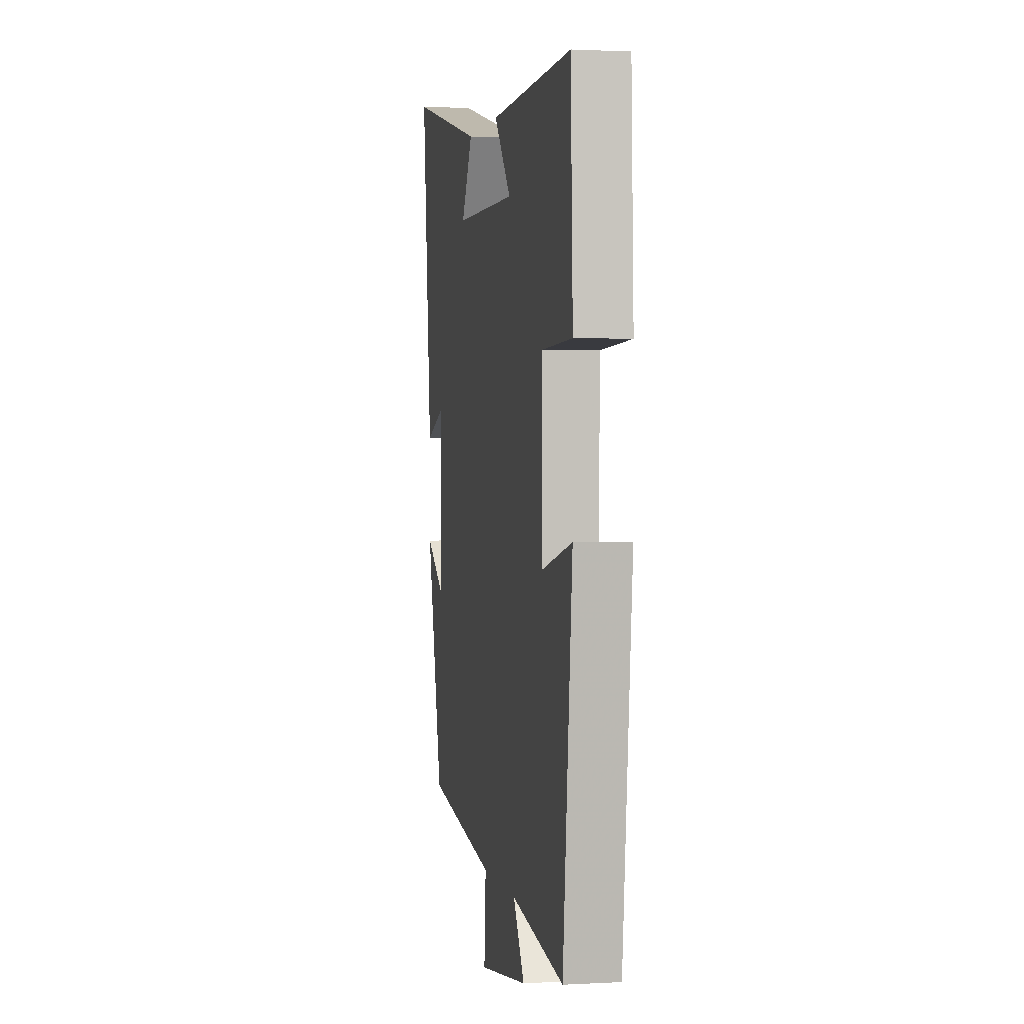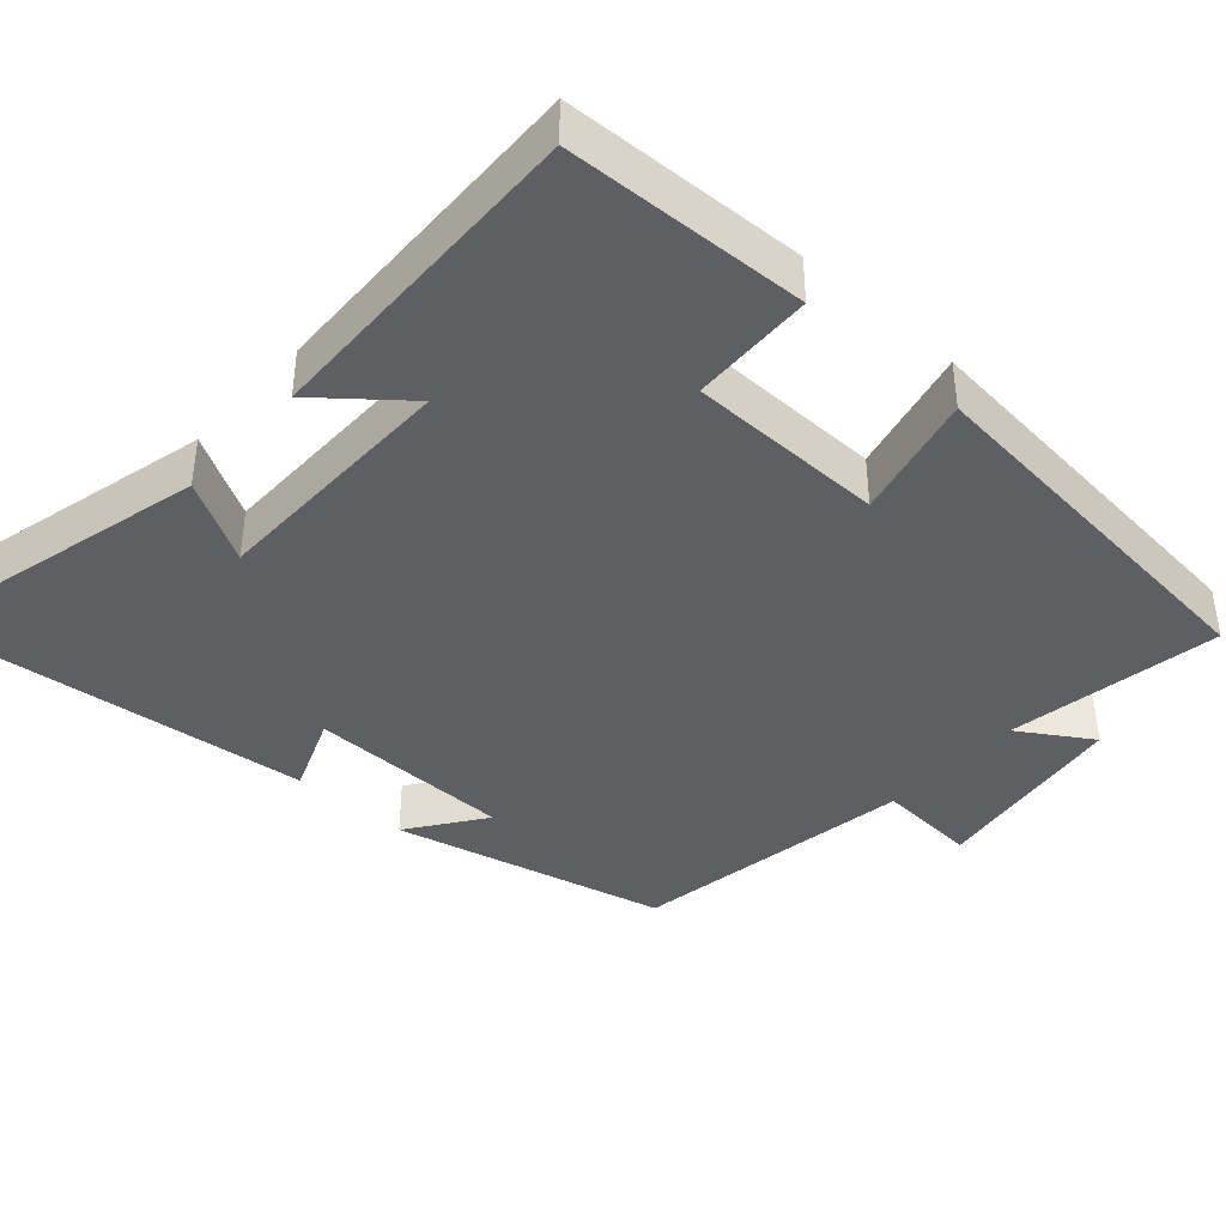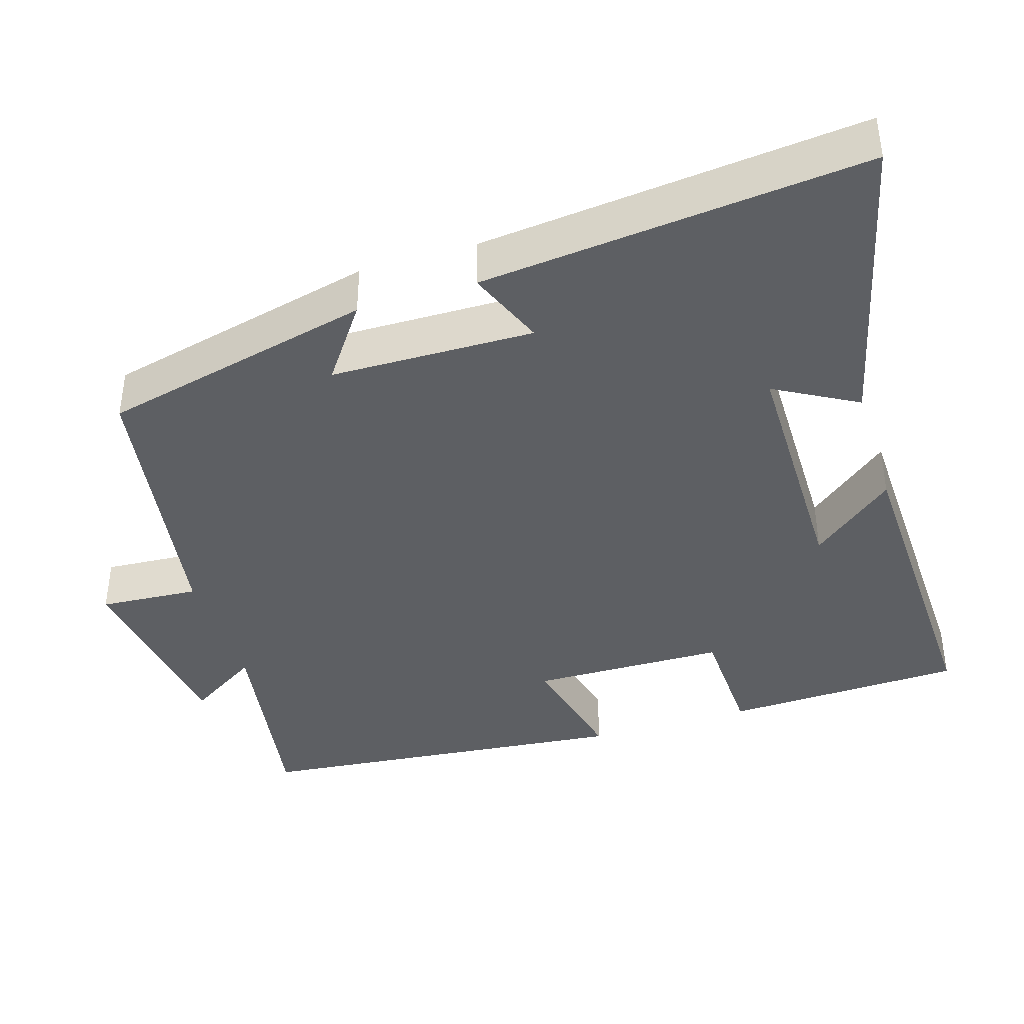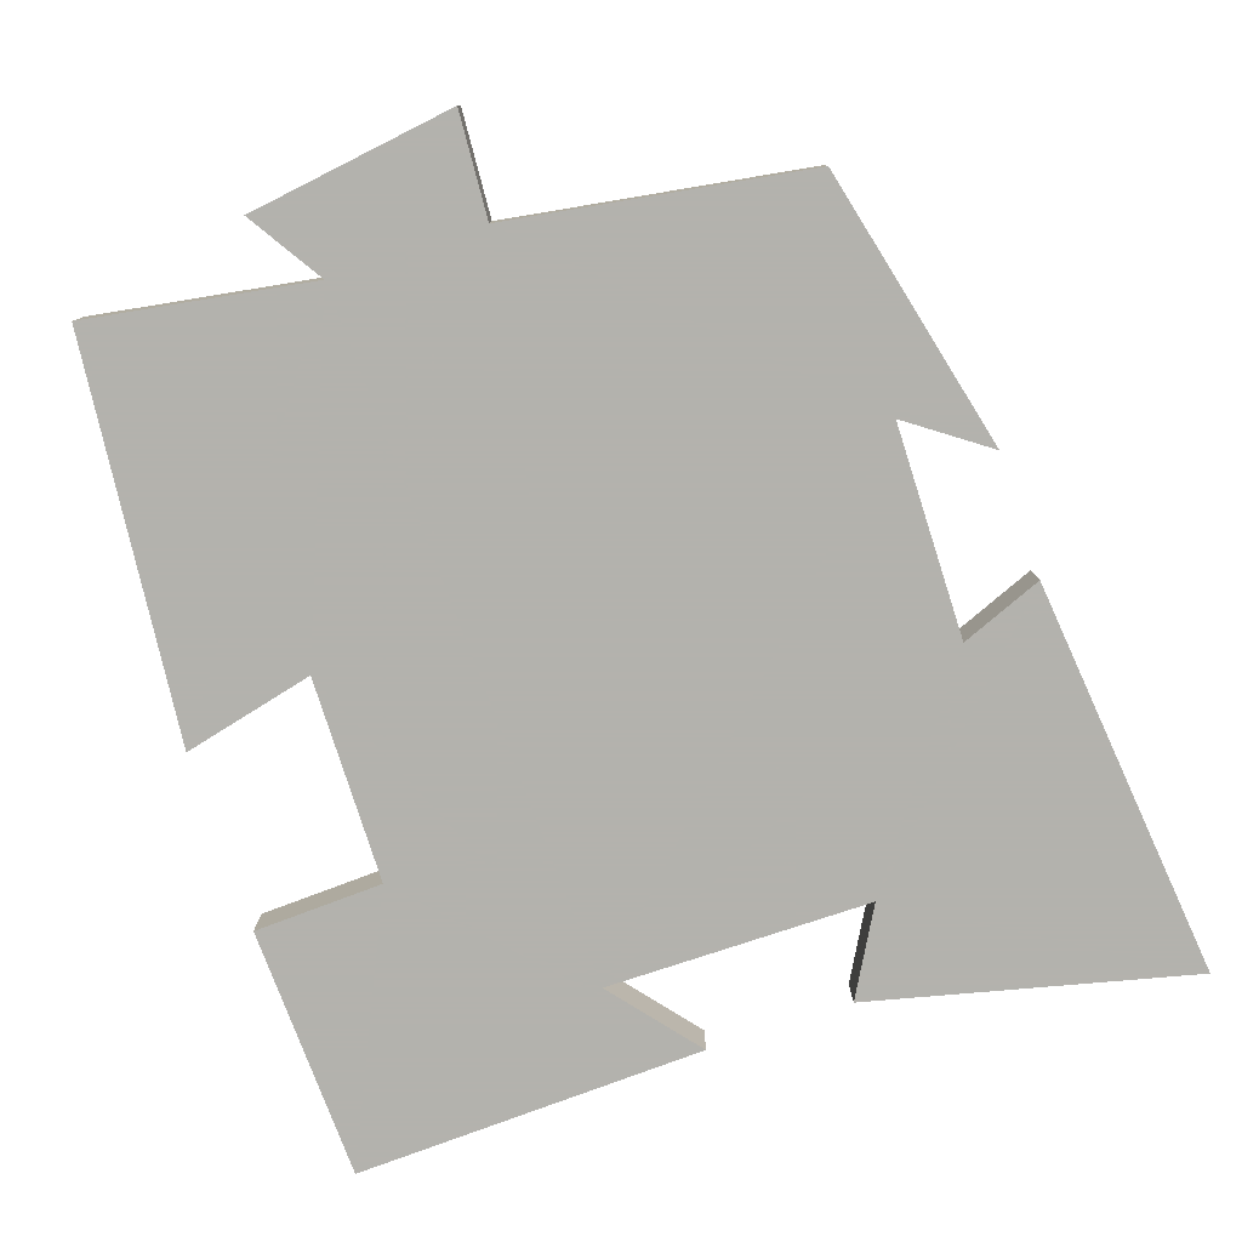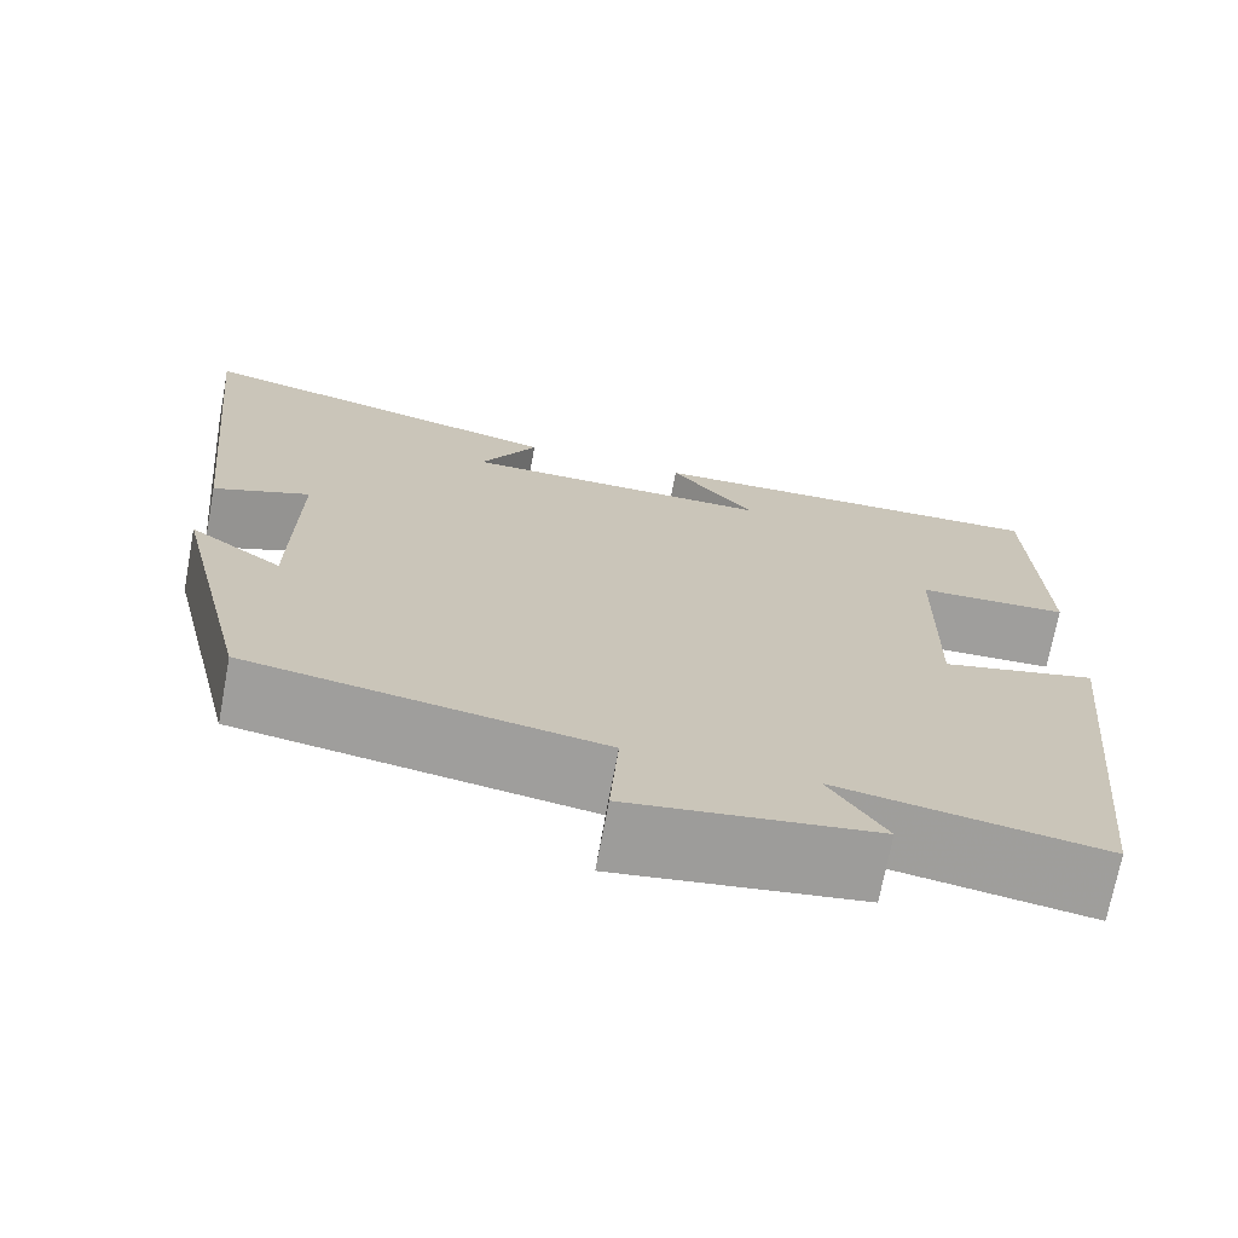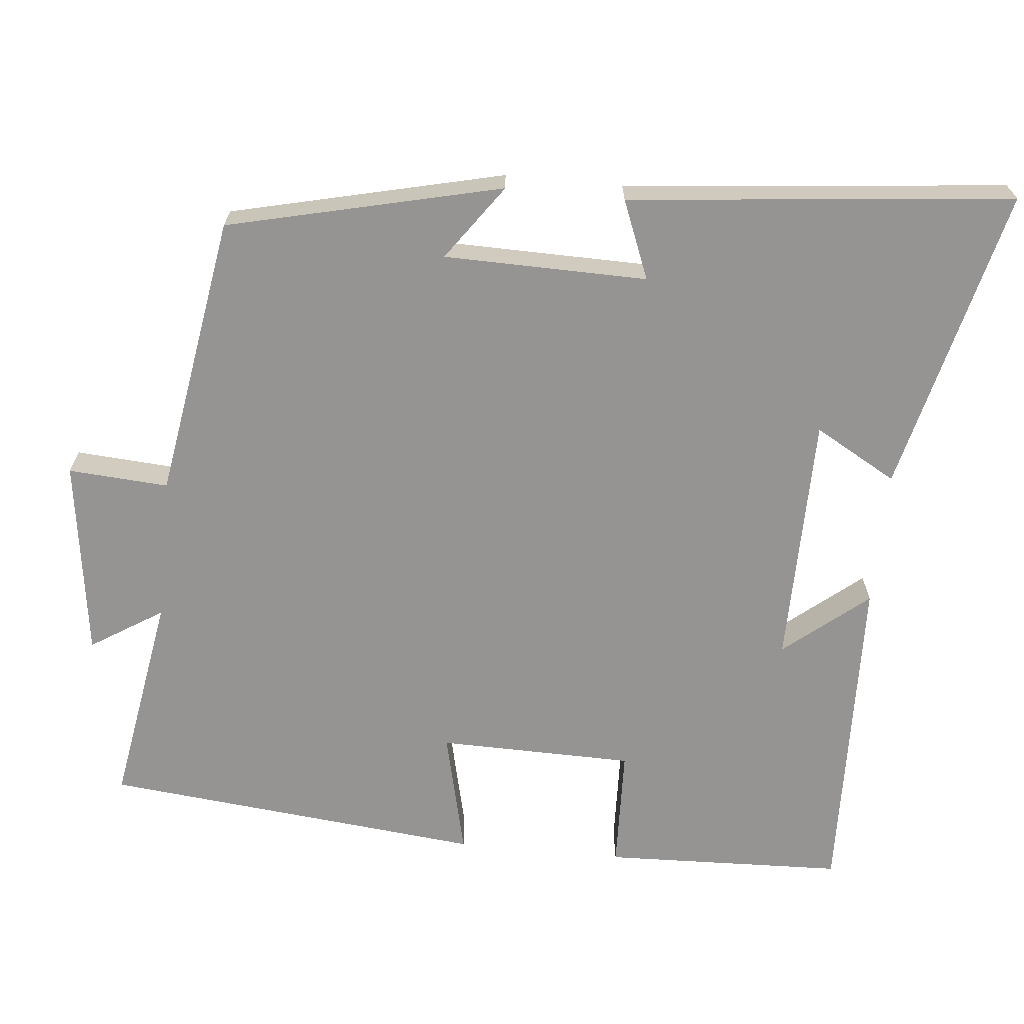
<metadata>
{"format":"obj","ext":"obj","renderer":"f3d","projection":"perspective","resolution":1024,"background":"white","views":[{"elev":1.5,"azim":78.8,"up":"+Z"},{"elev":-40.2,"azim":48.1,"up":"+Y"},{"elev":-40.0,"azim":-72.7,"up":"+Y"},{"elev":-79.4,"azim":-161.4,"up":"+Y"},{"elev":-71.2,"azim":-10.6,"up":"+Z"},{"elev":-67.2,"azim":-95.7,"up":"+Y"}]}
</metadata>
<code>
v -0.553 0.07 0.6
v -0.143 0.07 0.5
v -0.205 0.07 0.39
v 0.133 0.07 0.388
v 0.041 0.07 0.5
v 0.488 0.07 0.514
v 0.5 0.07 0.191
v 0.336 0.07 0.185
v 0.332 0.07 -0.077
v 0.5 0.07 -0.037
v 0.449 0.07 -0.547
v 0.163 0.07 -0.5
v 0.224 0.07 -0.596
v -0.042 0.07 -0.634
v -0.033 0.07 -0.5
v -0.413 0.07 -0.439
v -0.5 0.07 -0.073
v -0.399 0.07 -0.145
v -0.395 0.07 0.127
v -0.5 0.07 0.085
v -0.553 0 0.6
v -0.143 0 0.5
v -0.205 0 0.39
v 0.133 0 0.388
v 0.041 0 0.5
v 0.488 0 0.514
v 0.5 0 0.191
v 0.336 0 0.185
v 0.332 0 -0.077
v 0.5 0 -0.037
v 0.449 0 -0.547
v 0.163 0 -0.5
v 0.224 0 -0.596
v -0.042 0 -0.634
v -0.033 0 -0.5
v -0.413 0 -0.439
v -0.5 0 -0.073
v -0.399 0 -0.145
v -0.395 0 0.127
v -0.5 0 0.085
f 1 2 3
f 20 1 3
f 19 20 3
f 18 19 3 4
f 15 16 17 18
f 15 18 4
f 12 13 14 15
f 12 15 4
f 9 10 11 12
f 8 9 12 4
f 6 7 8
f 5 6 8
f 4 5 8
f 23 22 21
f 23 21 40
f 23 40 39
f 24 23 39 38
f 38 37 36 35
f 24 38 35
f 35 34 33 32
f 24 35 32
f 32 31 30 29
f 24 32 29 28
f 28 27 26
f 28 26 25
f 28 25 24
f 1 21 22 2
f 2 22 23 3
f 3 23 24 4
f 4 24 25 5
f 5 25 26 6
f 6 26 27 7
f 7 27 28 8
f 8 28 29 9
f 9 29 30 10
f 10 30 31 11
f 11 31 32 12
f 12 32 33 13
f 13 33 34 14
f 14 34 35 15
f 15 35 36 16
f 16 36 37 17
f 17 37 38 18
f 18 38 39 19
f 19 39 40 20
f 20 40 21 1

</code>
